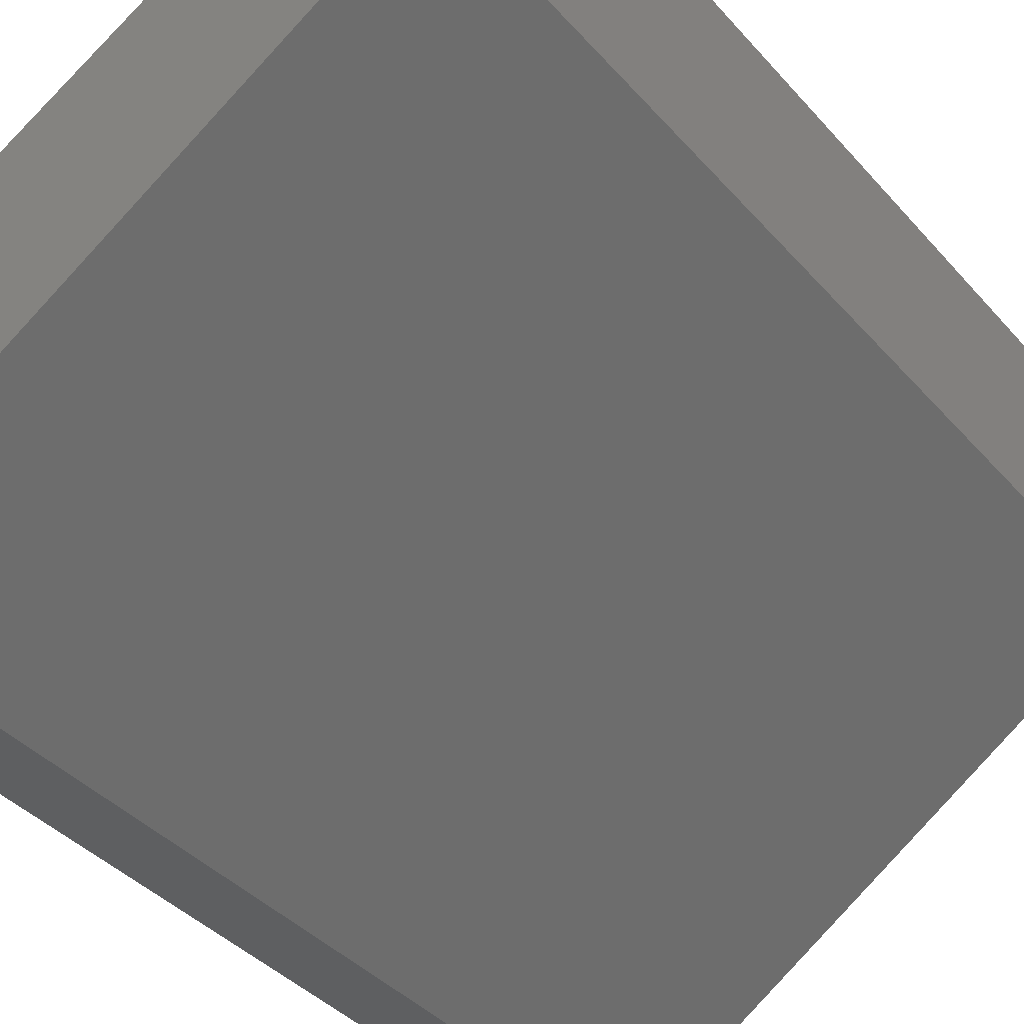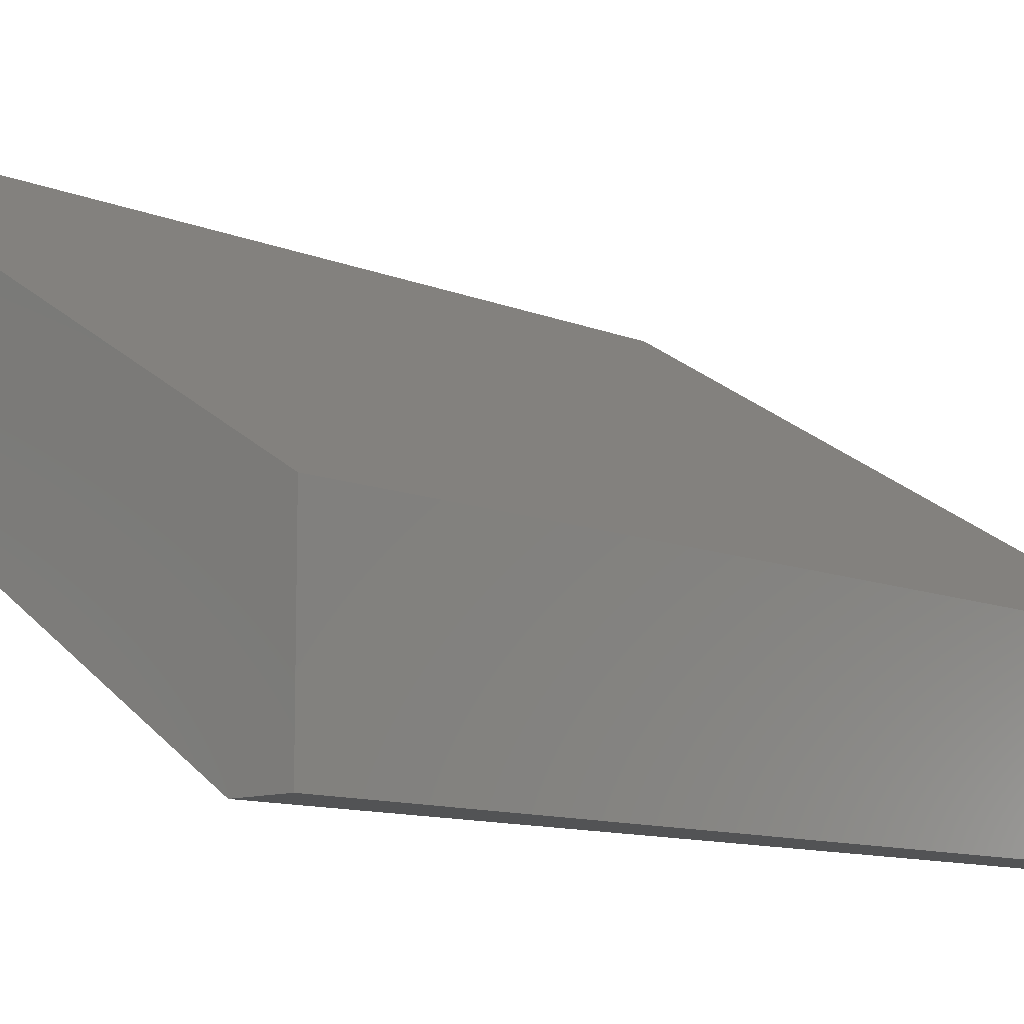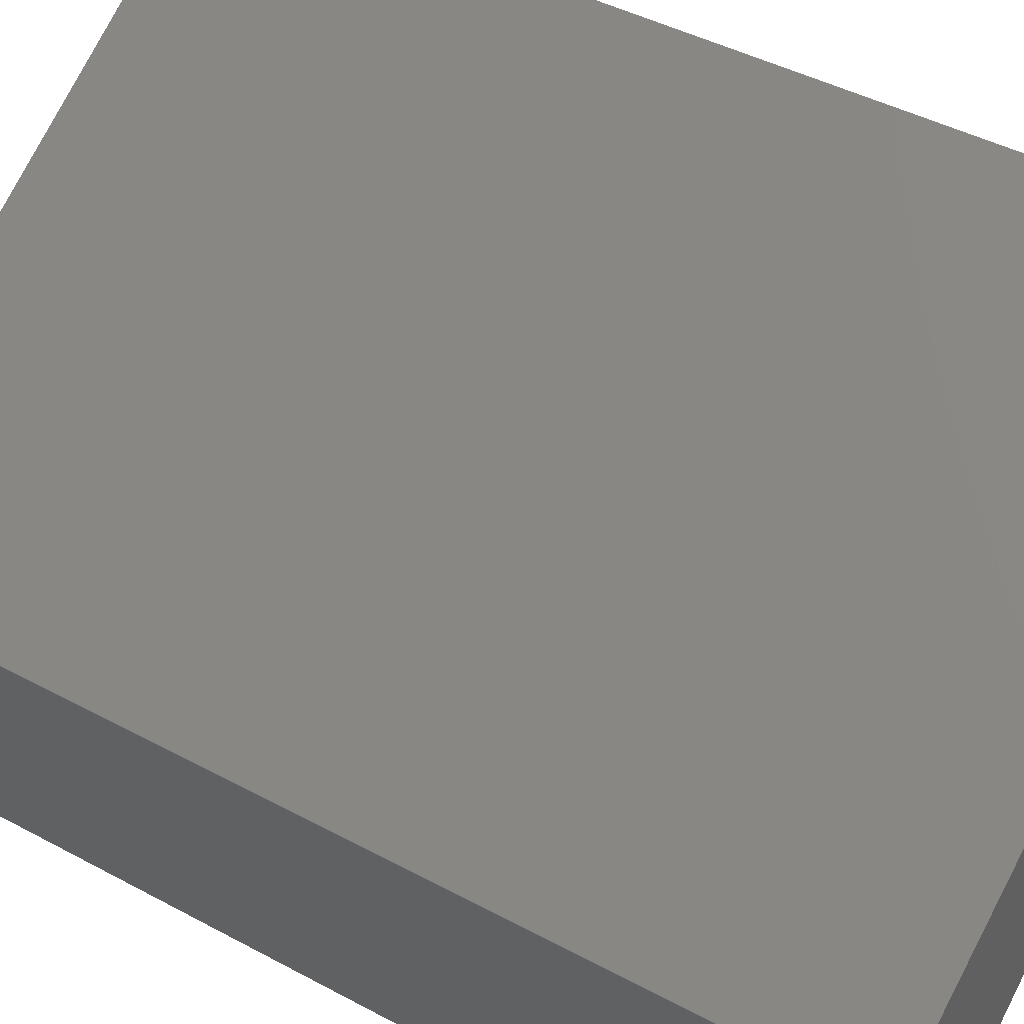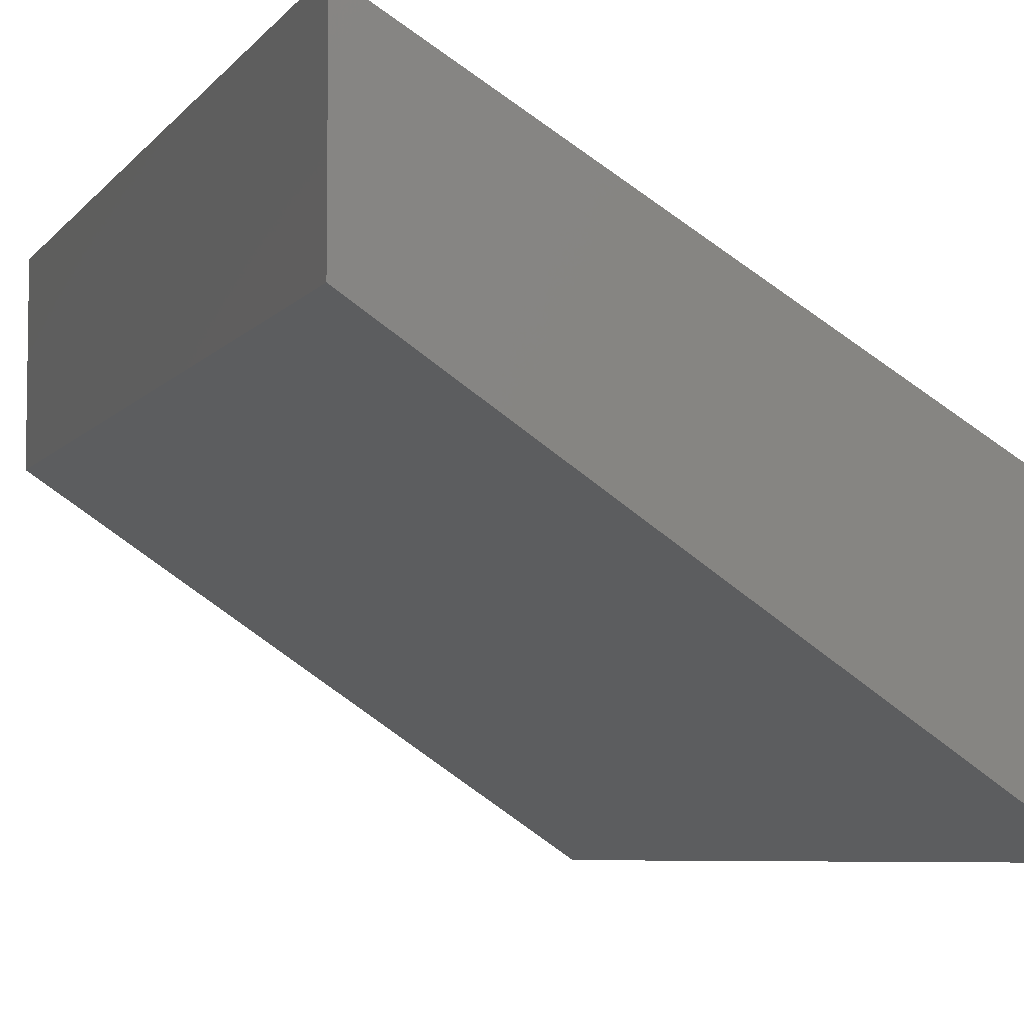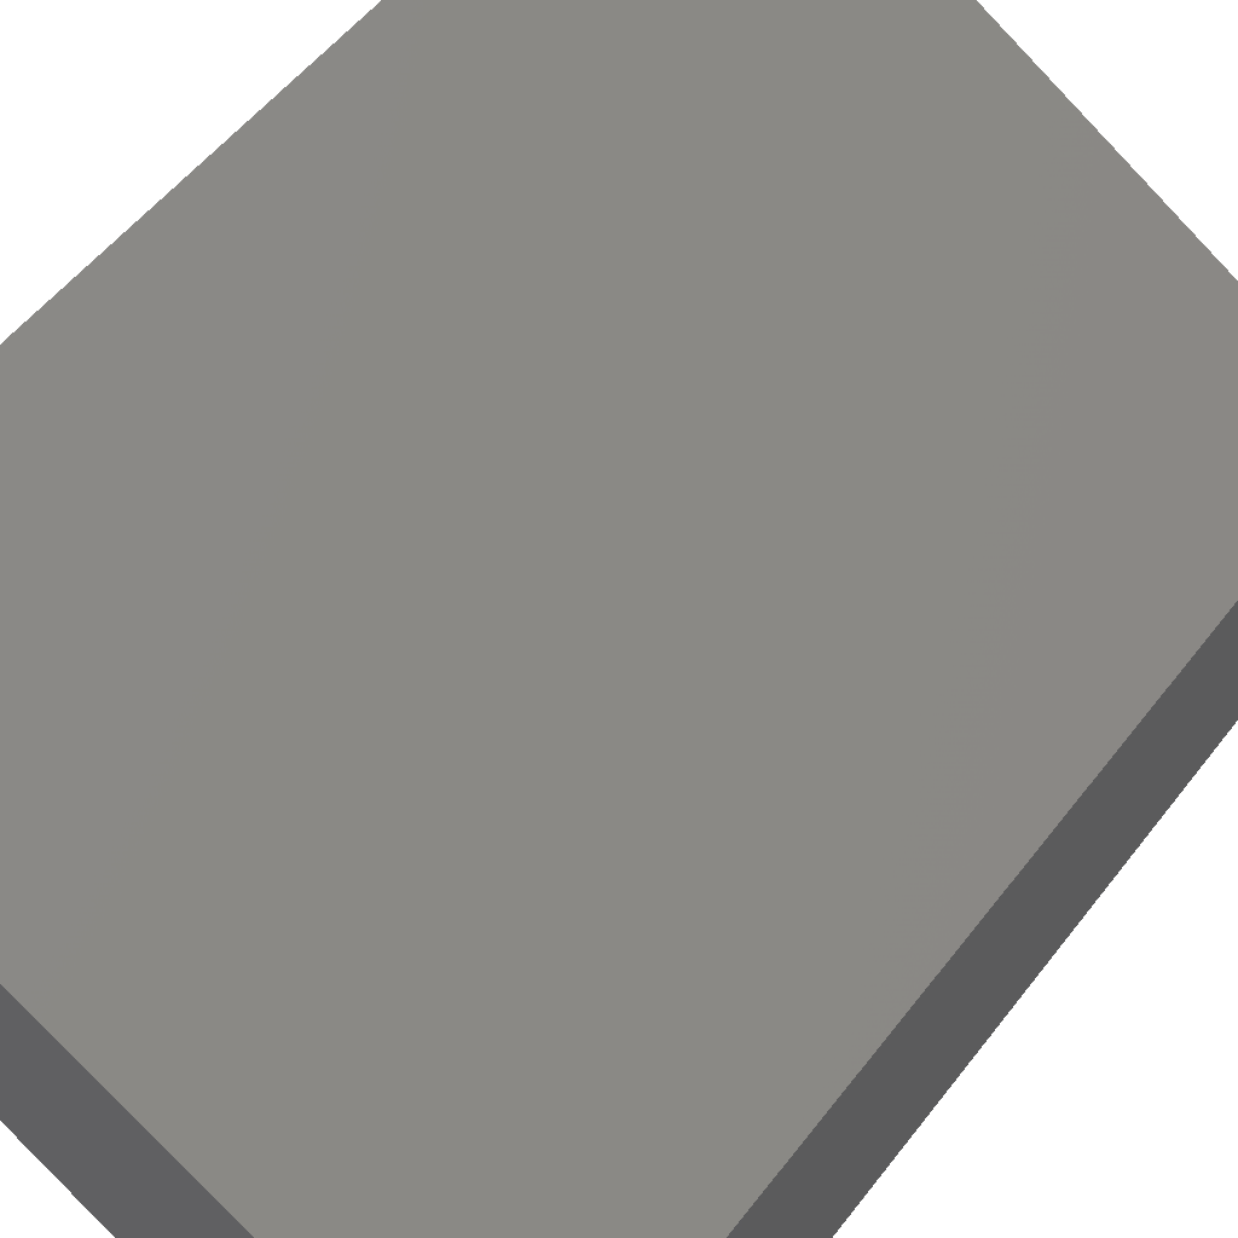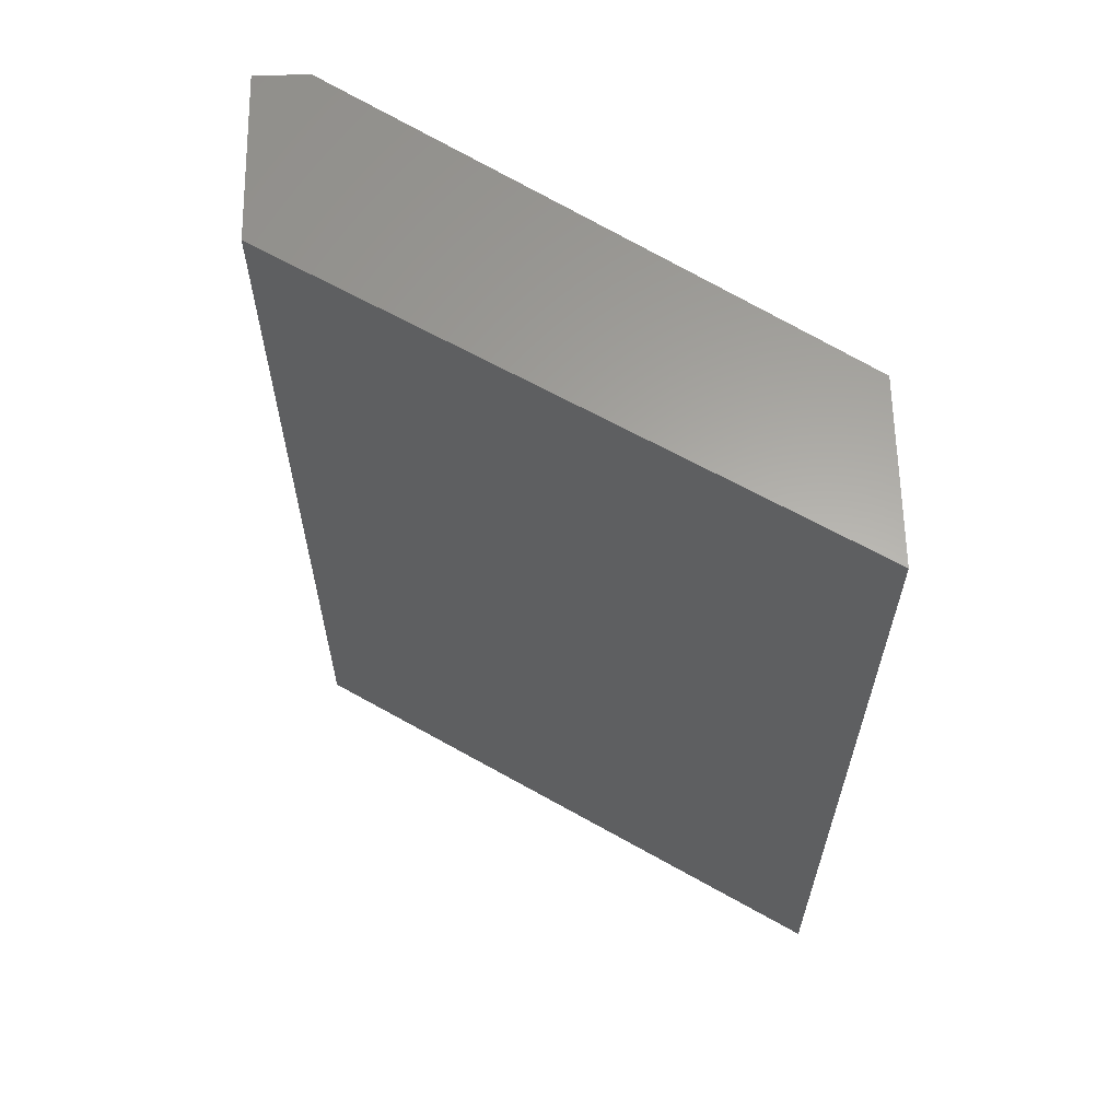
<metadata>
{"format":"stl","ext":"stl","renderer":"f3d","projection":"perspective","resolution":1024,"background":"white","views":[{"elev":-38.0,"azim":-144.2,"up":"+Y"},{"elev":-10.4,"azim":43.4,"up":"+Y"},{"elev":43.1,"azim":122.7,"up":"+Y"},{"elev":-6.2,"azim":-19.2,"up":"+Y"},{"elev":52.7,"azim":36.3,"up":"+Y"},{"elev":62.5,"azim":179.0,"up":"+Z"}]}
</metadata>
<code>
# stl→obj: 10 verts, 16 faces
v -7.373e-18 0.03363 0.0625
v -7.373e-18 0.007812 0.0625
v 0.07812 -0.01324 0.0625
v 0.07031 -0.03906 0.0625
v 0.07812 -0.03906 0.0625
v 1.593e-34 0.007812 -0.07031
v 2.471e-34 0.03363 -0.07031
v 0.07031 -0.03906 -0.07031
v 0.07812 -0.01324 -0.07031
v 0.07812 -0.03906 -0.07031
f 1 2 3
f 3 2 4
f 3 4 5
f 6 7 8
f 8 7 9
f 8 9 10
f 6 2 7
f 7 2 1
f 5 4 10
f 10 4 8
f 4 2 8
f 8 2 6
f 10 9 5
f 5 9 3
f 3 9 1
f 1 9 7

</code>
